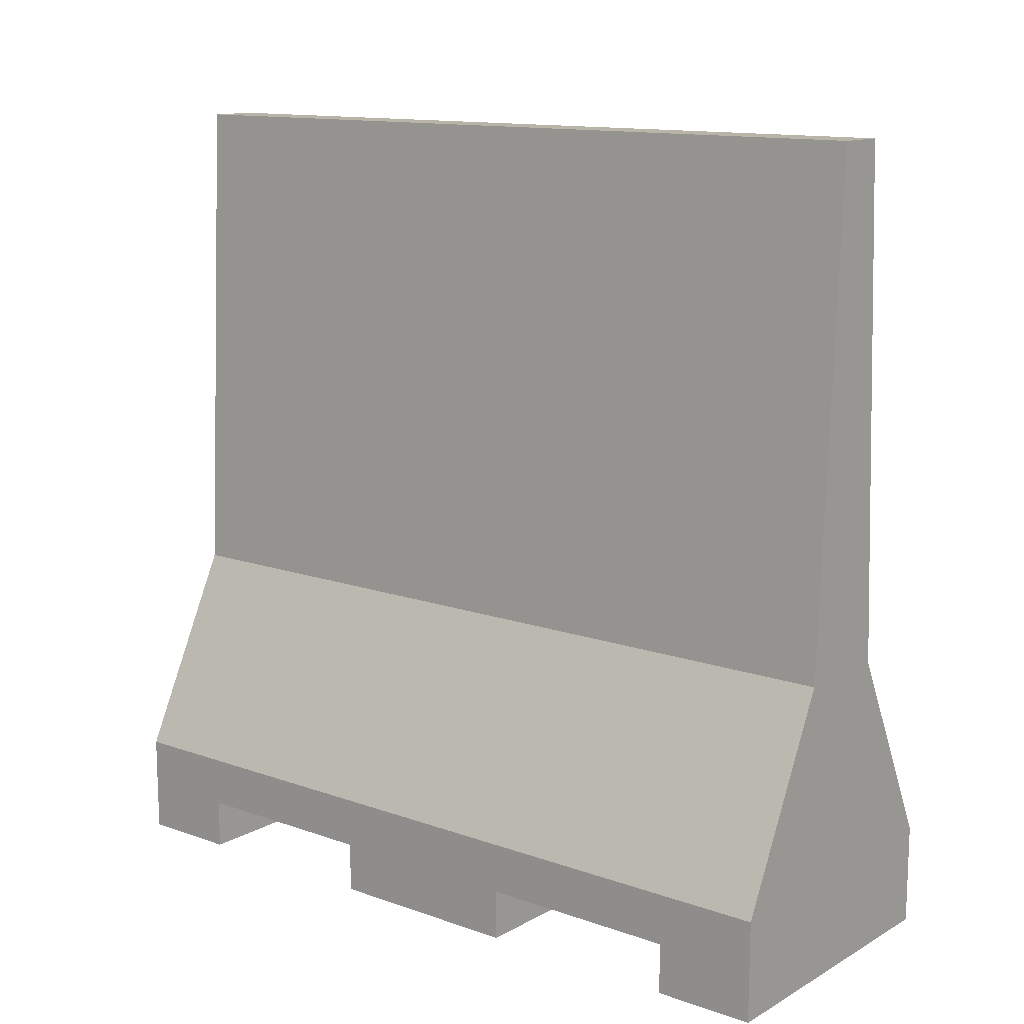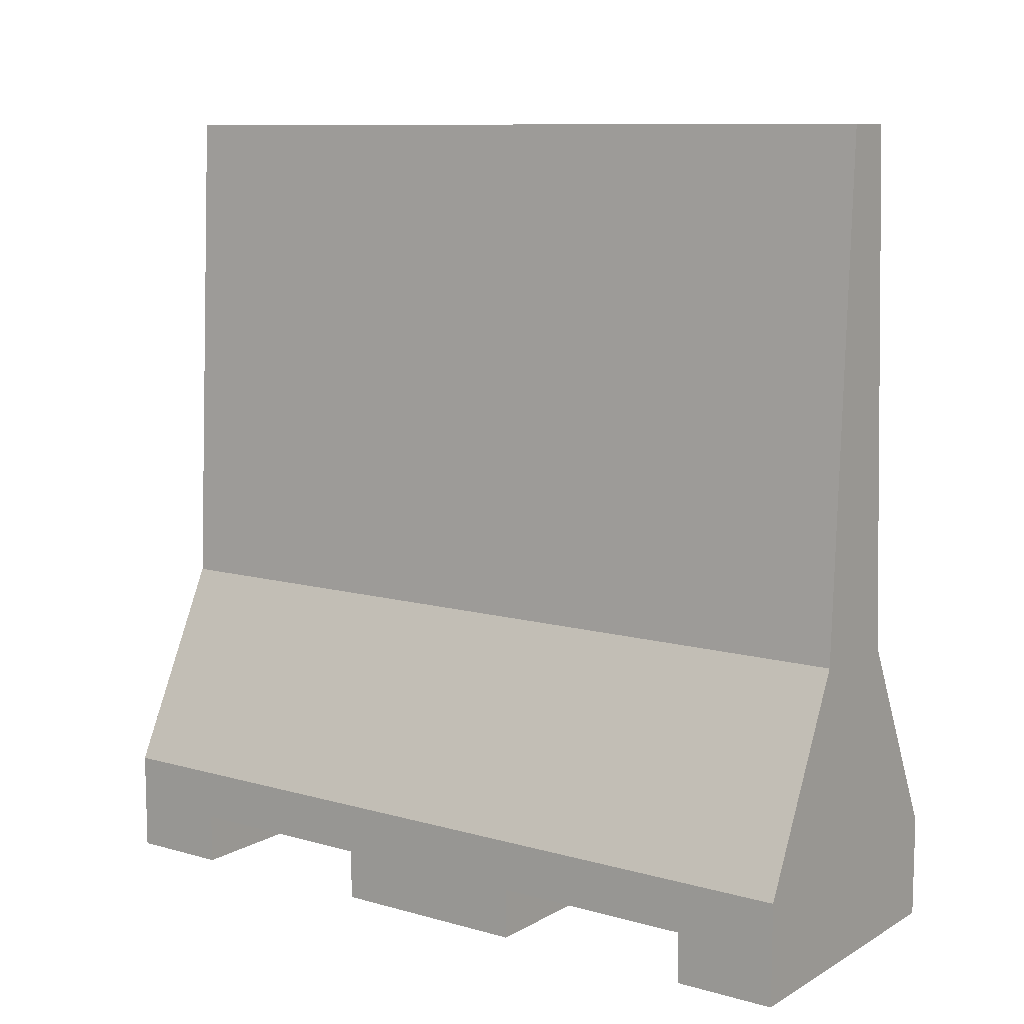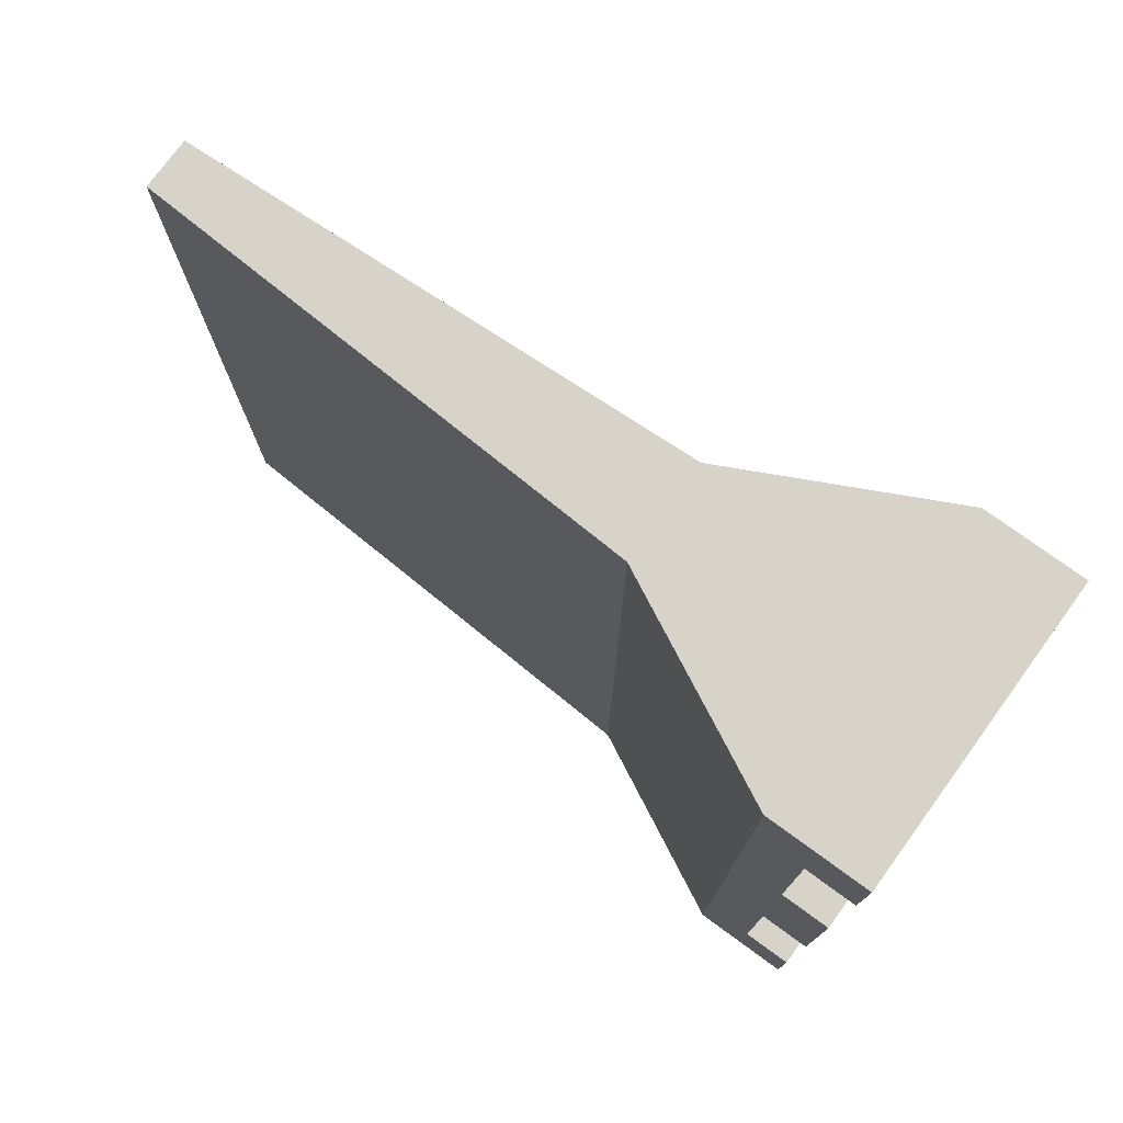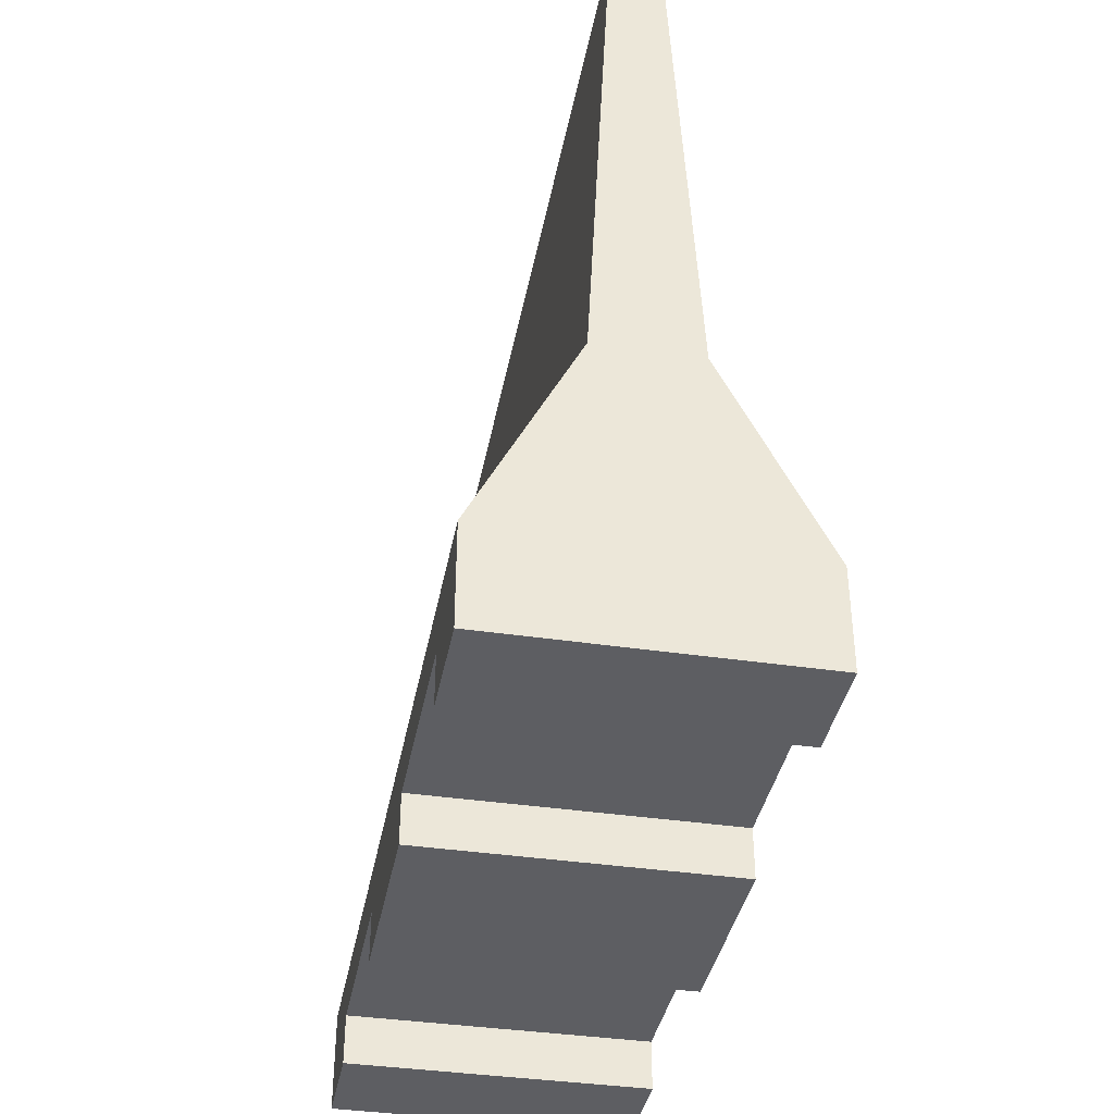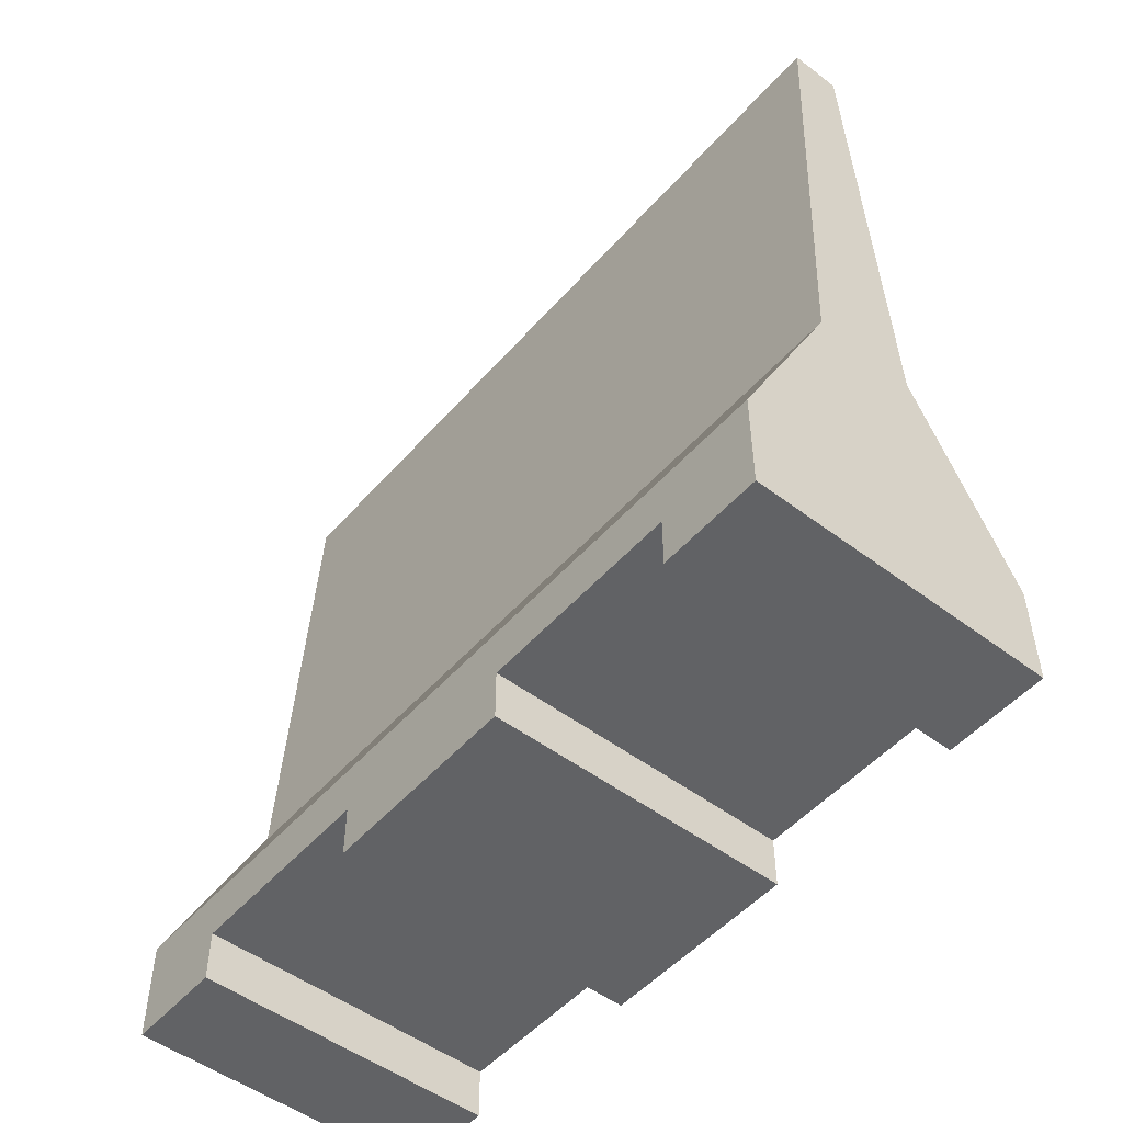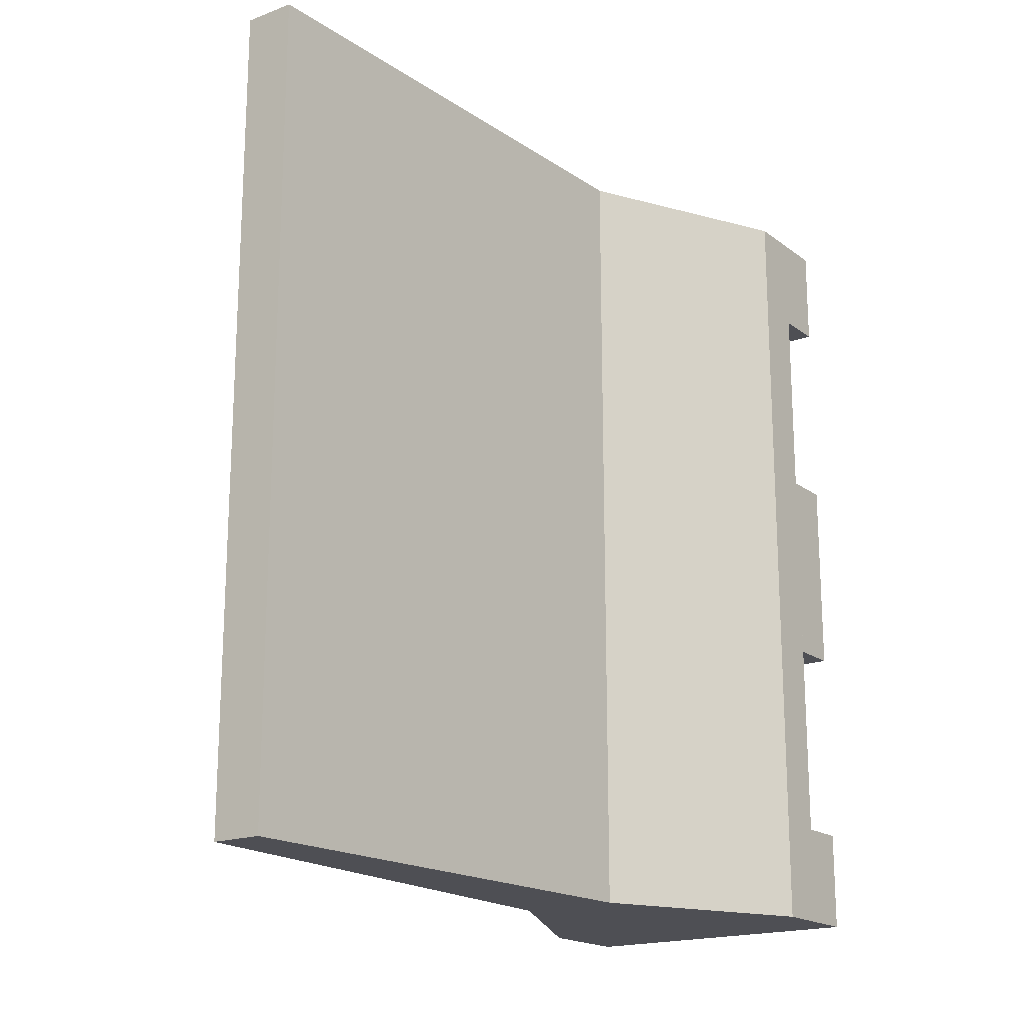
<metadata>
{"format":"obj","ext":"obj","renderer":"f3d","projection":"perspective","resolution":1024,"background":"white","views":[{"elev":13.1,"azim":-51.3,"up":"+Y"},{"elev":10.0,"azim":-54.4,"up":"+Y"},{"elev":76.1,"azim":-53.9,"up":"+Z"},{"elev":-38.5,"azim":169.4,"up":"+Y"},{"elev":-50.6,"azim":140.4,"up":"+Y"},{"elev":-18.4,"azim":-144.2,"up":"+Z"}]}
</metadata>
<code>
o RoadBarrier
v -0.1875 0 0.5
v -0.03125 1 0.5
v -0.1875 0 -0.5
v -0.03125 1 -0.5
v 0.1875 0 0.5
v 0.03125 1 0.5
v 0.1875 0 -0.5
v 0.03125 1 -0.5
v -0.1875 0 0.375
v 0.1875 0 0.375
v -0.1875 0 -0.375
v 0.1875 0 -0.375
v -0.1875 0.0625 0.375
v 0.1875 0.0625 0.375
v -0.1875 0.0625 -0.375
v 0.1875 0.0625 -0.375
v -0.1875 0.0625 -0.125
v 0.1875 0.0625 -0.125
v -0.1875 0.0625 0.125
v 0.1875 0.0625 0.125
v -0.1875 0 -0.125
v 0.1875 0 -0.125
v -0.1875 0 0.125
v 0.1875 0 0.125
v -0.1875 0.125 0.5
v -0.1875 0.125 -0.5
v 0.1875 0.125 0.5
v 0.1875 0.125 -0.5
v -0.0625 0.375 0.5
v -0.0625 0.375 -0.5
v 0.0625 0.375 0.5
v 0.0625 0.375 -0.5
f 11 12 16
f 4 6 8
f 5 1 9
f 3 7 12
f 10 9 13
f 15 16 18
f 14 13 19
f 20 19 23
f 17 18 22
f 21 22 24
f 1 5 27
f 7 3 26
f 4 29 2
f 26 29 30
f 31 28 32
f 31 8 6
f 2 31 6
f 25 27 31
f 28 26 30
f 8 30 4
f 11 16 15
f 4 2 6
f 5 9 10
f 3 12 11
f 10 13 14
f 15 18 17
f 14 19 20
f 20 23 24
f 17 22 21
f 21 24 23
f 1 27 25
f 7 26 28
f 4 30 29
f 26 25 29
f 31 27 28
f 31 32 8
f 2 29 31
f 25 31 29
f 28 30 32
f 8 32 30
f 12 7 16
f 28 16 7
f 27 16 28
f 14 16 27
f 5 14 27
f 10 14 5
f 24 22 20
f 22 18 20
f 21 23 17
f 23 19 17
f 26 13 25
f 15 13 26
f 3 15 26
f 11 15 3
f 25 13 1
f 9 1 13

</code>
